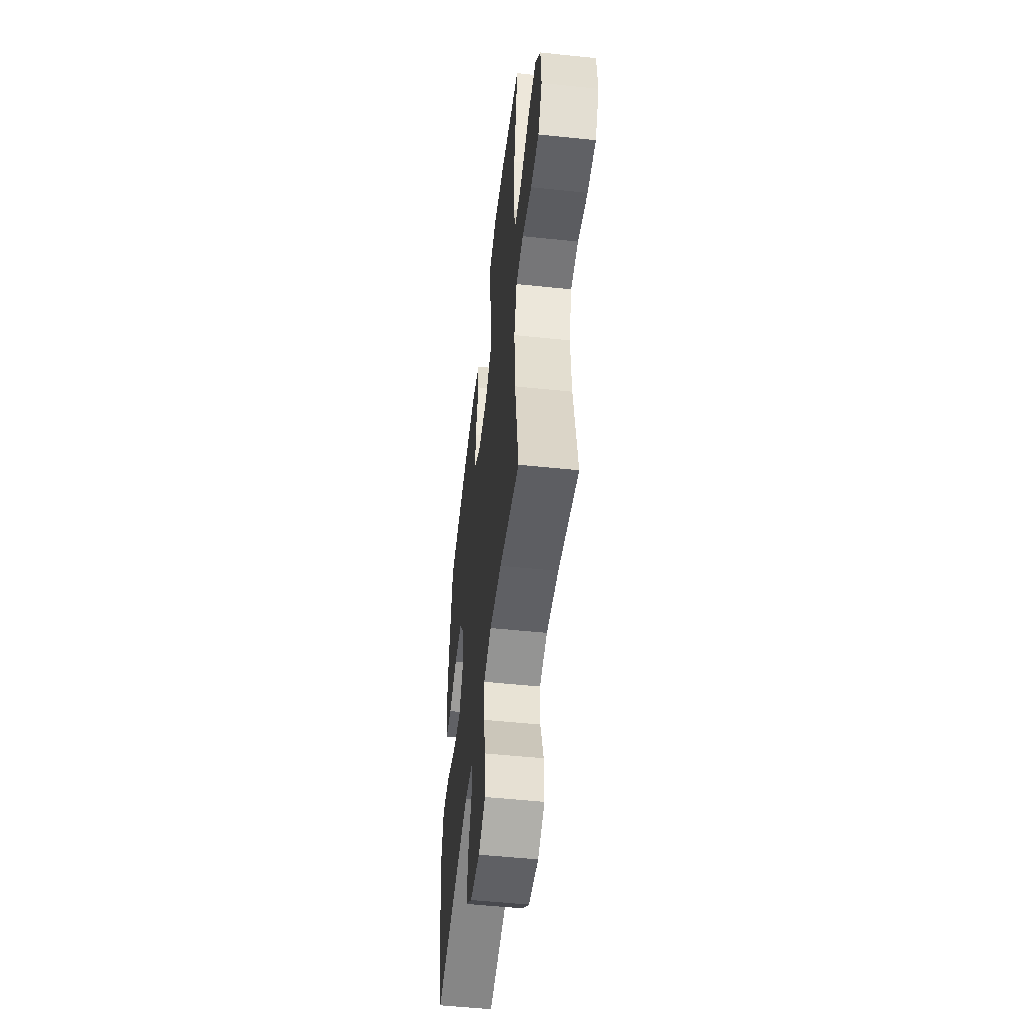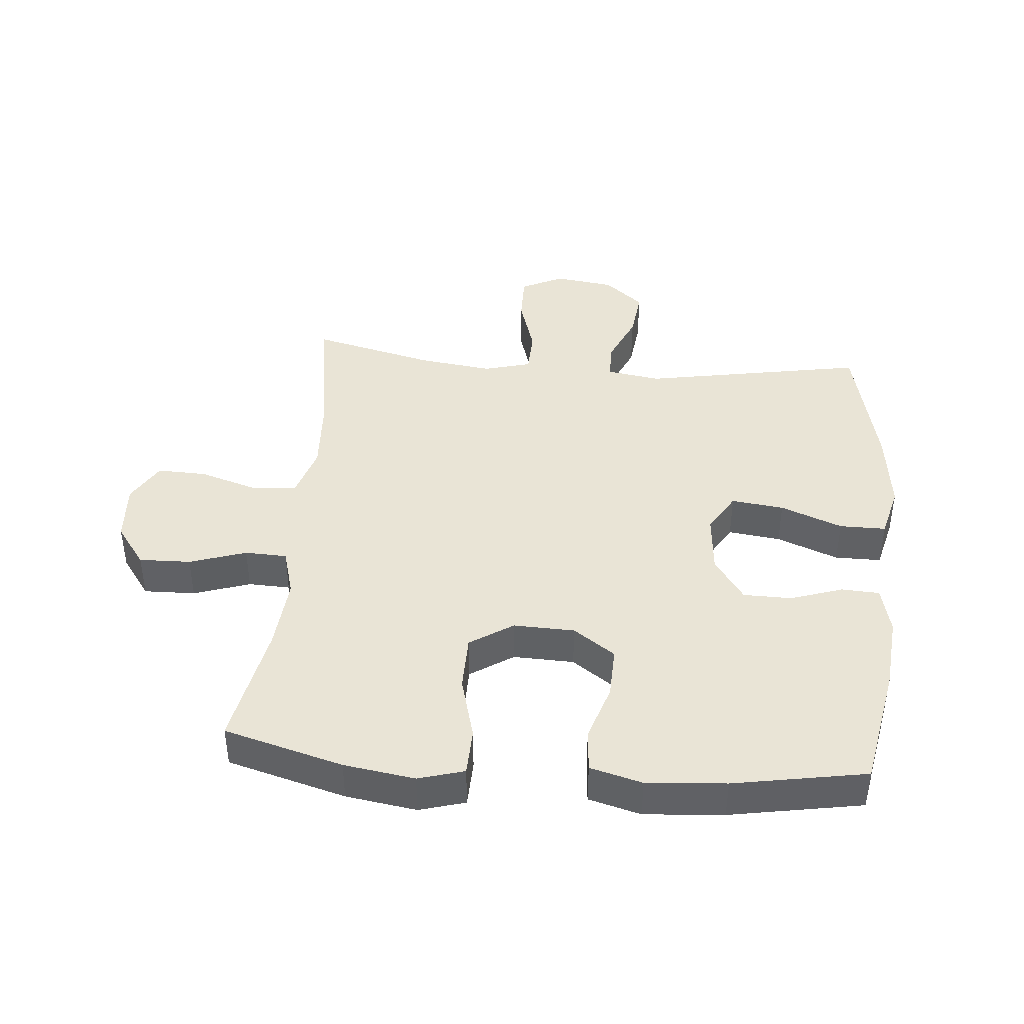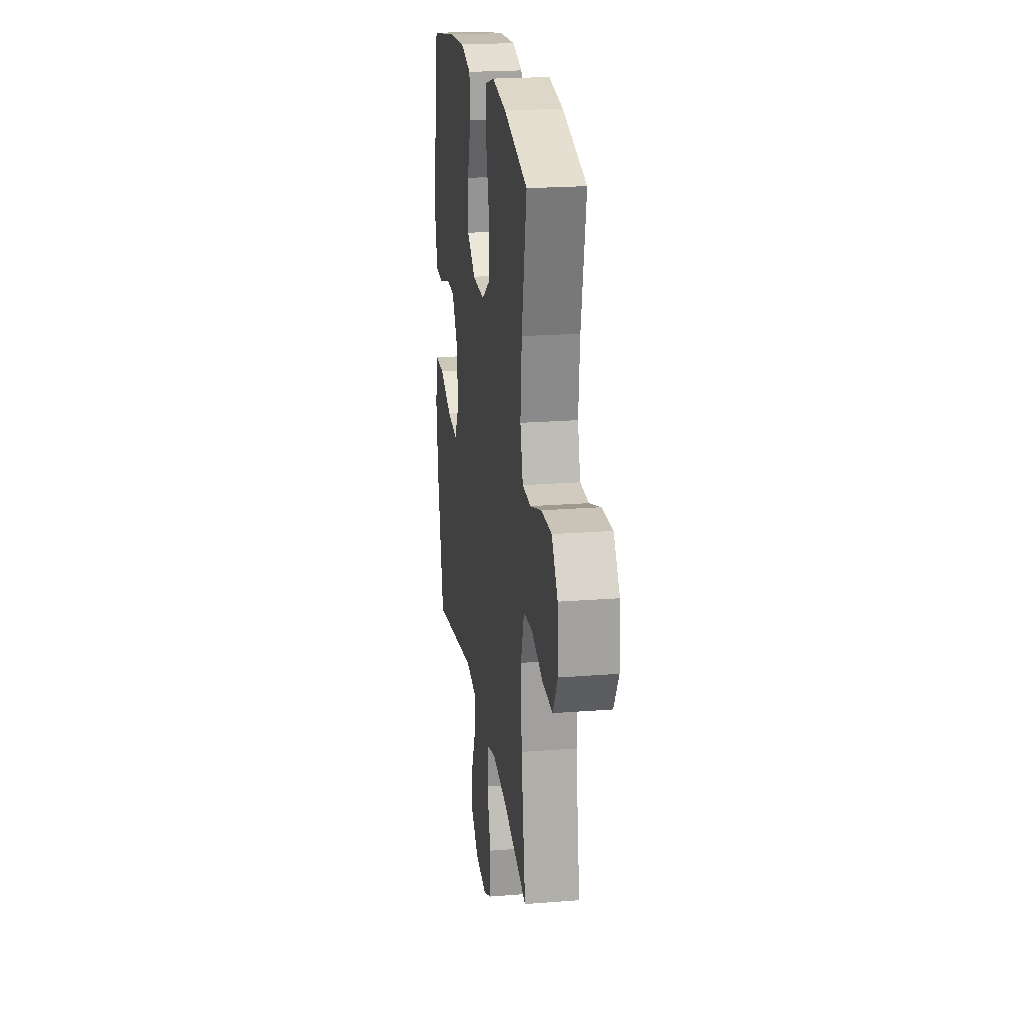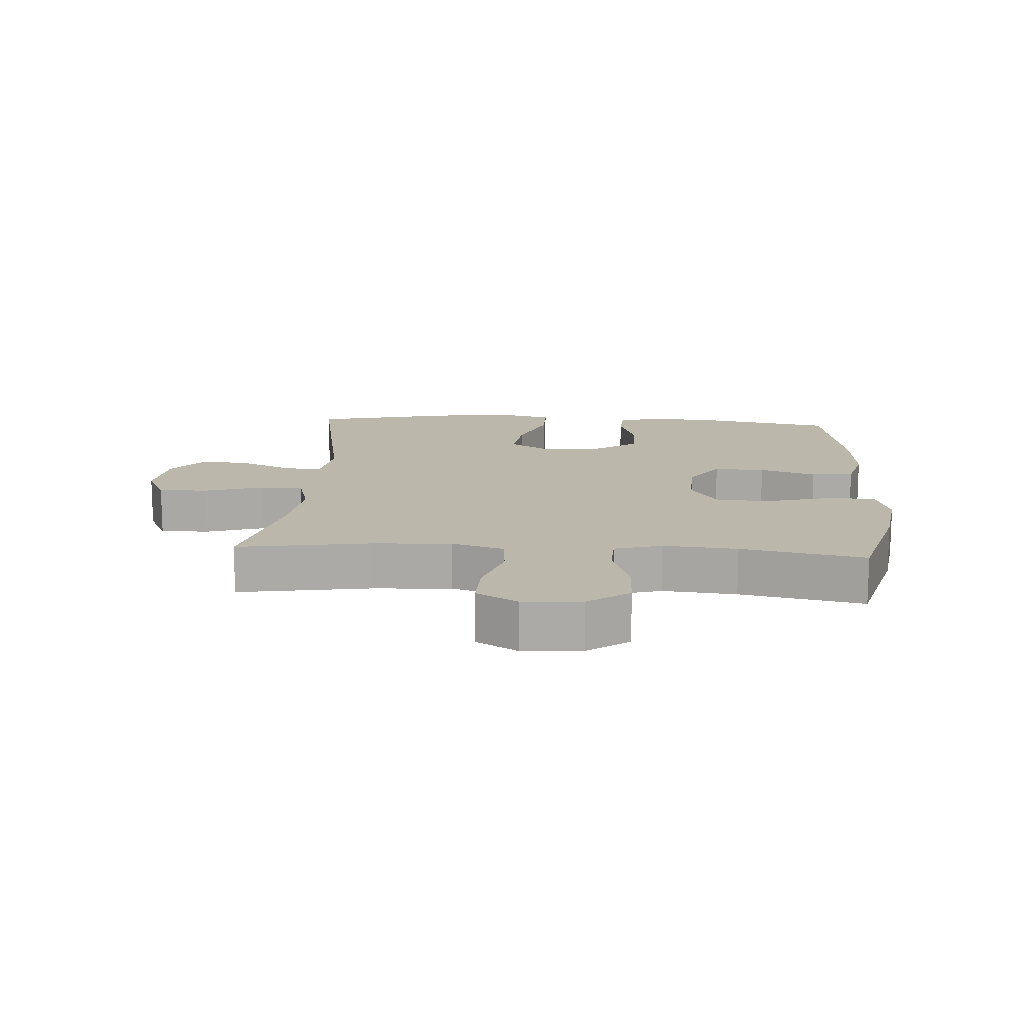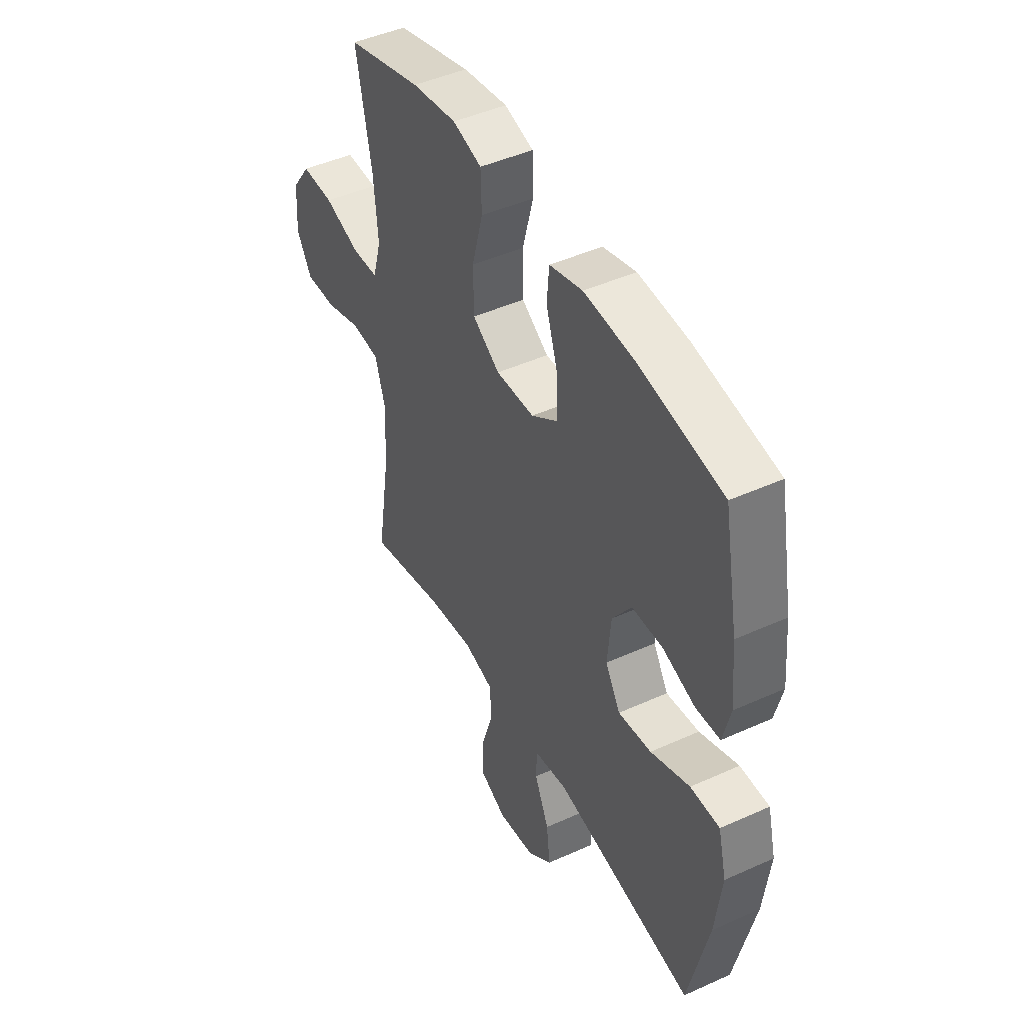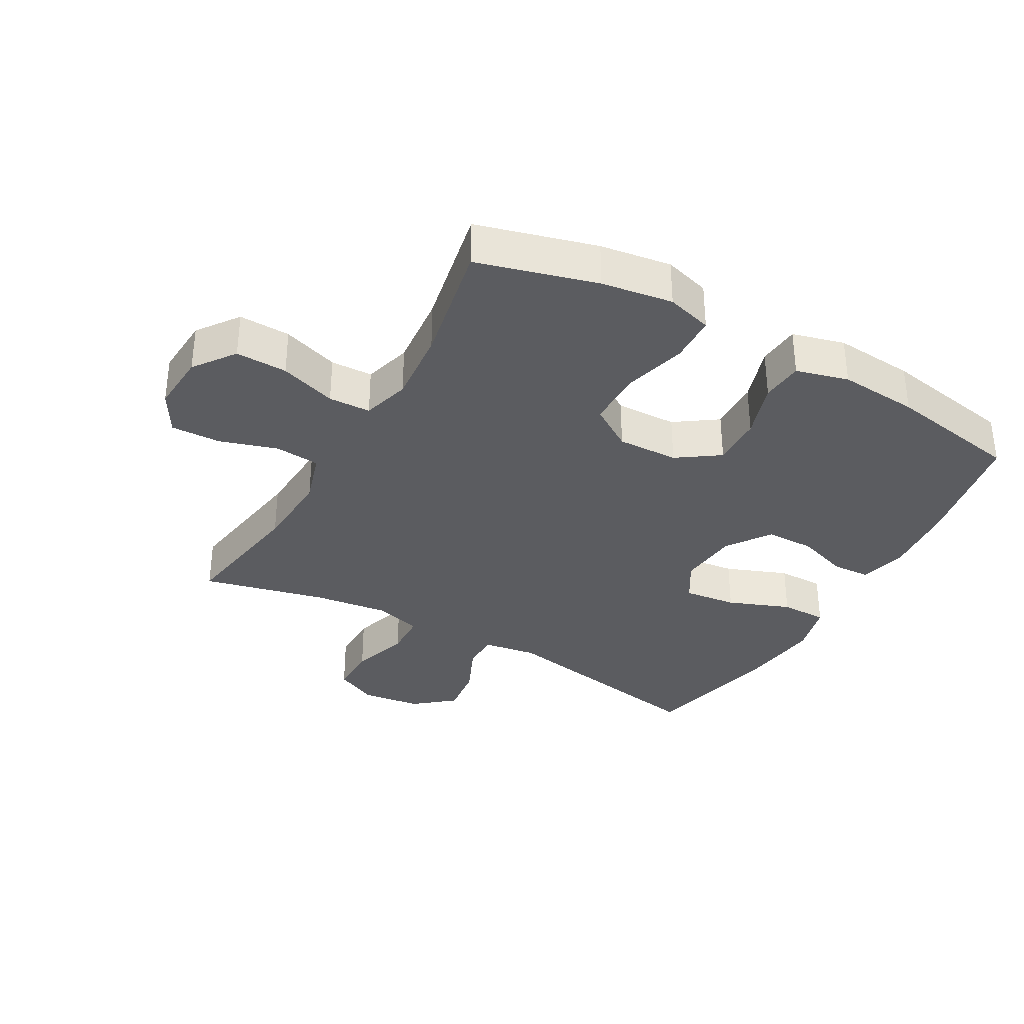
<metadata>
{"format":"obj","ext":"obj","renderer":"f3d","projection":"perspective","resolution":1024,"background":"white","views":[{"elev":-51.9,"azim":-96.5,"up":"+Z"},{"elev":42.4,"azim":5.0,"up":"+Y"},{"elev":21.7,"azim":-97.9,"up":"+Z"},{"elev":14.3,"azim":-86.3,"up":"+Y"},{"elev":45.7,"azim":62.5,"up":"+Z"},{"elev":-34.6,"azim":-29.4,"up":"+Y"}]}
</metadata>
<code>
o path1326
v 0.3098 0.0375 0.5574
v 0.1802 0.0375 0.5674
v 0.09522 0.0375 0.5448
v 0.08961 0.0375 0.4761
v 0.1197 0.0375 0.3843
v 0.122 0.0375 0.3011
v 0.05385 0.0375 0.2537
v -0.04537 0.0375 0.2508
v -0.1156 0.0375 0.2964
v -0.1168 0.0375 0.3872
v -0.08876 0.0375 0.4908
v -0.09129 0.0375 0.5677
v -0.166 0.0375 0.5893
v -0.2817 0.0375 0.572
v -0.4756 0.0375 0.519
v -0.436 0.0375 0.3177
v -0.4251 0.0375 0.1977
v -0.4472 0.0375 0.1202
v -0.5156 0.0375 0.1179
v -0.6076 0.0375 0.1485
v -0.6916 0.0375 0.1509
v -0.7404 0.0375 0.08415
v -0.7467 0.0375 -0.01225
v -0.7077 0.0375 -0.07883
v -0.6271 0.0375 -0.07641
v -0.533 0.0375 -0.04715
v -0.4602 0.0375 -0.05353
v -0.4338 0.0375 -0.1386
v -0.4408 0.0375 -0.2677
v -0.4756 0.0375 -0.4829
v -0.2751 0.0375 -0.4349
v -0.1556 0.0375 -0.4197
v -0.07833 0.0375 -0.4406
v -0.0758 0.0375 -0.5122
v -0.1055 0.0375 -0.6068
v -0.1064 0.0375 -0.6863
v -0.03775 0.0375 -0.7197
v 0.05927 0.0375 -0.7068
v 0.123 0.0375 -0.6546
v 0.1134 0.0375 -0.5739
v 0.07588 0.0375 -0.4898
v 0.07746 0.0375 -0.431
v 0.1643 0.0375 -0.4175
v 0.5261 0.0375 -0.4829
v 0.5776 0.0375 -0.2573
v 0.5941 0.0375 -0.1232
v 0.5725 0.0375 -0.03763
v 0.497 0.0375 -0.0376
v 0.3964 0.0375 -0.07647
v 0.3108 0.0375 -0.0867
v 0.2721 0.0375 -0.02237
v 0.2811 0.0375 0.07606
v 0.3306 0.0375 0.1465
v 0.4097 0.0375 0.1473
v 0.4941 0.0375 0.1189
v 0.5557 0.0375 0.1223
v 0.5747 0.0375 0.1997
v 0.5638 0.0375 0.3191
v 0.5261 0.0375 0.519
v 0.3098 -0.0375 0.5574
v 0.1802 -0.0375 0.5674
v 0.09522 -0.0375 0.5448
v 0.08961 -0.0375 0.4761
v 0.1197 -0.0375 0.3843
v 0.122 -0.0375 0.3011
v 0.05385 -0.0375 0.2537
v -0.04537 -0.0375 0.2508
v -0.1156 -0.0375 0.2964
v -0.1168 -0.0375 0.3872
v -0.08876 -0.0375 0.4908
v -0.09129 -0.0375 0.5677
v -0.166 -0.0375 0.5893
v -0.2817 -0.0375 0.572
v -0.4756 -0.0375 0.519
v -0.436 -0.0375 0.3177
v -0.4251 -0.0375 0.1977
v -0.4472 -0.0375 0.1202
v -0.5156 -0.0375 0.1179
v -0.6076 -0.0375 0.1485
v -0.6916 -0.0375 0.1509
v -0.7404 -0.0375 0.08415
v -0.7467 -0.0375 -0.01225
v -0.7077 -0.0375 -0.07883
v -0.6271 -0.0375 -0.07641
v -0.533 -0.0375 -0.04715
v -0.4602 -0.0375 -0.05353
v -0.4338 -0.0375 -0.1386
v -0.4408 -0.0375 -0.2677
v -0.4756 -0.0375 -0.4829
v -0.2751 -0.0375 -0.4349
v -0.1556 -0.0375 -0.4197
v -0.07833 -0.0375 -0.4406
v -0.0758 -0.0375 -0.5122
v -0.1055 -0.0375 -0.6068
v -0.1064 -0.0375 -0.6863
v -0.03775 -0.0375 -0.7197
v 0.05927 -0.0375 -0.7068
v 0.123 -0.0375 -0.6546
v 0.1134 -0.0375 -0.5739
v 0.07588 -0.0375 -0.4898
v 0.07746 -0.0375 -0.431
v 0.1643 -0.0375 -0.4175
v 0.5261 -0.0375 -0.4829
v 0.5776 -0.0375 -0.2573
v 0.5941 -0.0375 -0.1232
v 0.5725 -0.0375 -0.03763
v 0.497 -0.0375 -0.0376
v 0.3964 -0.0375 -0.07647
v 0.3108 -0.0375 -0.0867
v 0.2721 -0.0375 -0.02237
v 0.2811 -0.0375 0.07606
v 0.3306 -0.0375 0.1465
v 0.4097 -0.0375 0.1473
v 0.4941 -0.0375 0.1189
v 0.5557 -0.0375 0.1223
v 0.5747 -0.0375 0.1997
v 0.5638 -0.0375 0.3191
v 0.5261 -0.0375 0.519
v -0.7404 0.0375 0.08415
v -0.7467 0.0375 -0.01225
v -0.7077 0.0375 -0.07883
v -0.7077 0.0375 -0.07883
v -0.6916 0.0375 0.1509
v -0.6271 0.0375 -0.07641
v -0.6076 0.0375 0.1485
v -0.533 0.0375 -0.04715
v -0.5156 0.0375 0.1179
v -0.4602 0.0375 -0.05353
v -0.4602 0.0375 -0.05353
v -0.4472 0.0375 0.1202
v -0.4472 0.0375 0.1202
v -0.4338 0.0375 -0.1386
v -0.4408 0.0375 -0.2677
v -0.4756 0.0375 -0.4829
v -0.4756 0.0375 -0.4829
v -0.4756 0.0375 0.519
v -0.4756 0.0375 0.519
v -0.436 0.0375 0.3177
v -0.4251 0.0375 0.1977
v -0.2817 0.0375 0.572
v -0.2751 0.0375 -0.4349
v -0.166 0.0375 0.5893
v -0.1556 0.0375 -0.4197
v -0.09129 0.0375 0.5677
v -0.09129 0.0375 0.5677
v -0.1156 0.0375 0.2964
v -0.1168 0.0375 0.3872
v -0.07833 0.0375 -0.4406
v -0.07833 0.0375 -0.4406
v -0.08876 0.0375 0.4908
v -0.04537 0.0375 0.2508
v -0.1055 0.0375 -0.6068
v -0.1064 0.0375 -0.6863
v -0.1064 0.0375 -0.6863
v -0.03775 0.0375 -0.7197
v -0.0758 0.0375 -0.5122
v 0.05385 0.0375 0.2537
v 0.05927 0.0375 -0.7068
v 0.122 0.0375 0.3011
v 0.07588 0.0375 -0.4898
v 0.07746 0.0375 -0.431
v 0.07746 0.0375 -0.431
v 0.123 0.0375 -0.6546
v 0.1134 0.0375 -0.5739
v 0.1643 0.0375 -0.4175
v 0.09522 0.0375 0.5448
v 0.09522 0.0375 0.5448
v 0.08961 0.0375 0.4761
v 0.1197 0.0375 0.3843
v 0.1802 0.0375 0.5674
v 0.3098 0.0375 0.5574
v 0.2721 0.0375 -0.02237
v 0.2811 0.0375 0.07606
v 0.3108 0.0375 -0.0867
v 0.3108 0.0375 -0.0867
v 0.3306 0.0375 0.1465
v 0.3964 0.0375 -0.07647
v 0.4097 0.0375 0.1473
v 0.497 0.0375 -0.0376
v 0.4941 0.0375 0.1189
v 0.5557 0.0375 0.1223
v 0.5557 0.0375 0.1223
v 0.5725 0.0375 -0.03763
v 0.5725 0.0375 -0.03763
v 0.5261 0.0375 -0.4829
v 0.5261 0.0375 -0.4829
v 0.5261 0.0375 0.519
v 0.5261 0.0375 0.519
v 0.5638 0.0375 0.3191
v 0.5776 0.0375 -0.2573
v 0.5747 0.0375 0.1997
v 0.5941 0.0375 -0.1232
v -0.7404 -0.0375 0.08415
v -0.7467 -0.0375 -0.01225
v -0.7077 -0.0375 -0.07883
v -0.7077 -0.0375 -0.07883
v -0.6916 -0.0375 0.1509
v -0.6271 -0.0375 -0.07641
v -0.6076 -0.0375 0.1485
v -0.533 -0.0375 -0.04715
v -0.5156 -0.0375 0.1179
v -0.4602 -0.0375 -0.05353
v -0.4602 -0.0375 -0.05353
v -0.4472 -0.0375 0.1202
v -0.4472 -0.0375 0.1202
v -0.4338 -0.0375 -0.1386
v -0.4408 -0.0375 -0.2677
v -0.4756 -0.0375 -0.4829
v -0.4756 -0.0375 -0.4829
v -0.4756 -0.0375 0.519
v -0.4756 -0.0375 0.519
v -0.436 -0.0375 0.3177
v -0.4251 -0.0375 0.1977
v -0.2817 -0.0375 0.572
v -0.2751 -0.0375 -0.4349
v -0.166 -0.0375 0.5893
v -0.1556 -0.0375 -0.4197
v -0.09129 -0.0375 0.5677
v -0.09129 -0.0375 0.5677
v -0.1156 -0.0375 0.2964
v -0.1168 -0.0375 0.3872
v -0.07833 -0.0375 -0.4406
v -0.07833 -0.0375 -0.4406
v -0.08876 -0.0375 0.4908
v -0.04537 -0.0375 0.2508
v -0.1055 -0.0375 -0.6068
v -0.1064 -0.0375 -0.6863
v -0.1064 -0.0375 -0.6863
v -0.03775 -0.0375 -0.7197
v -0.0758 -0.0375 -0.5122
v 0.05385 -0.0375 0.2537
v 0.05927 -0.0375 -0.7068
v 0.122 -0.0375 0.3011
v 0.07588 -0.0375 -0.4898
v 0.07746 -0.0375 -0.431
v 0.07746 -0.0375 -0.431
v 0.123 -0.0375 -0.6546
v 0.1134 -0.0375 -0.5739
v 0.1643 -0.0375 -0.4175
v 0.09522 -0.0375 0.5448
v 0.09522 -0.0375 0.5448
v 0.08961 -0.0375 0.4761
v 0.1197 -0.0375 0.3843
v 0.1802 -0.0375 0.5674
v 0.3098 -0.0375 0.5574
v 0.2721 -0.0375 -0.02237
v 0.2811 -0.0375 0.07606
v 0.3108 -0.0375 -0.0867
v 0.3108 -0.0375 -0.0867
v 0.3306 -0.0375 0.1465
v 0.3964 -0.0375 -0.07647
v 0.4097 -0.0375 0.1473
v 0.497 -0.0375 -0.0376
v 0.4941 -0.0375 0.1189
v 0.5557 -0.0375 0.1223
v 0.5557 -0.0375 0.1223
v 0.5725 -0.0375 -0.03763
v 0.5725 -0.0375 -0.03763
v 0.5261 -0.0375 -0.4829
v 0.5261 -0.0375 -0.4829
v 0.5261 -0.0375 0.519
v 0.5261 -0.0375 0.519
v 0.5638 -0.0375 0.3191
v 0.5776 -0.0375 -0.2573
v 0.5747 -0.0375 0.1997
v 0.5941 -0.0375 -0.1232
f 243 233 250
f 213 220 212
f 204 220 213
f 225 220 204
f 244 243 245
f 212 221 214
f 217 207 215
f 264 248 239
f 215 207 208
f 212 220 221
f 252 263 250
f 212 214 210
f 216 224 218
f 243 244 242
f 217 225 206
f 250 233 247
f 229 226 227
f 222 246 217
f 193 199 197
f 264 239 259
f 235 246 222
f 253 266 257
f 247 233 231
f 199 200 201
f 255 265 254
f 214 224 216
f 217 206 207
f 199 193 198
f 198 193 194
f 264 251 248
f 206 225 202
f 243 250 245
f 221 224 214
f 238 232 237
f 232 238 226
f 248 246 235
f 234 230 238
f 254 265 252
f 230 234 222
f 261 245 263
f 239 248 235
f 235 222 234
f 200 199 198
f 247 231 246
f 202 225 204
f 246 231 225
f 251 266 253
f 204 201 202
f 232 226 229
f 202 201 200
f 242 244 240
f 263 252 265
f 246 225 217
f 226 238 230
f 263 245 250
f 198 194 195
f 266 251 264
f 22 23 82 81
f 23 122 196 82
f 21 22 81 80
f 24 25 84 83
f 20 21 80 79
f 25 26 85 84
f 19 20 79 78
f 26 129 203 85
f 131 19 78 205
f 27 28 87 86
f 29 135 209 88
f 137 16 75 211
f 17 18 77 76
f 28 29 88 87
f 16 17 76 75
f 14 15 74 73
f 30 31 90 89
f 13 14 73 72
f 31 32 91 90
f 145 13 72 219
f 9 10 69 68
f 32 149 223 91
f 11 12 71 70
f 10 11 70 69
f 8 9 68 67
f 35 154 228 94
f 36 37 96 95
f 34 35 94 93
f 33 34 93 92
f 7 8 67 66
f 37 38 97 96
f 6 7 66 65
f 41 162 236 100
f 38 39 98 97
f 40 41 100 99
f 39 40 99 98
f 42 43 102 101
f 167 4 63 241
f 4 5 64 63
f 2 3 62 61
f 5 6 65 64
f 1 2 61 60
f 51 52 111 110
f 175 51 110 249
f 52 53 112 111
f 49 50 109 108
f 53 54 113 112
f 48 49 108 107
f 54 55 114 113
f 55 182 256 114
f 184 48 107 258
f 43 186 260 102
f 188 1 60 262
f 58 59 118 117
f 44 45 104 103
f 57 58 117 116
f 56 57 116 115
f 46 47 106 105
f 45 46 105 104
f 169 176 159
f 139 138 146
f 130 139 146
f 151 130 146
f 170 171 169
f 138 140 147
f 143 141 133
f 190 165 174
f 141 134 133
f 138 147 146
f 178 176 189
f 138 136 140
f 142 144 150
f 169 168 170
f 143 132 151
f 176 173 159
f 155 153 152
f 148 143 172
f 119 123 125
f 190 185 165
f 161 148 172
f 179 183 192
f 173 157 159
f 125 127 126
f 181 180 191
f 140 142 150
f 143 133 132
f 125 124 119
f 124 120 119
f 190 174 177
f 132 128 151
f 169 171 176
f 147 140 150
f 164 163 158
f 158 152 164
f 174 161 172
f 160 164 156
f 180 178 191
f 156 148 160
f 187 189 171
f 165 161 174
f 161 160 148
f 126 124 125
f 173 172 157
f 128 130 151
f 172 151 157
f 177 179 192
f 130 128 127
f 158 155 152
f 128 126 127
f 168 166 170
f 189 191 178
f 172 143 151
f 152 156 164
f 189 176 171
f 124 121 120
f 192 190 177

</code>
